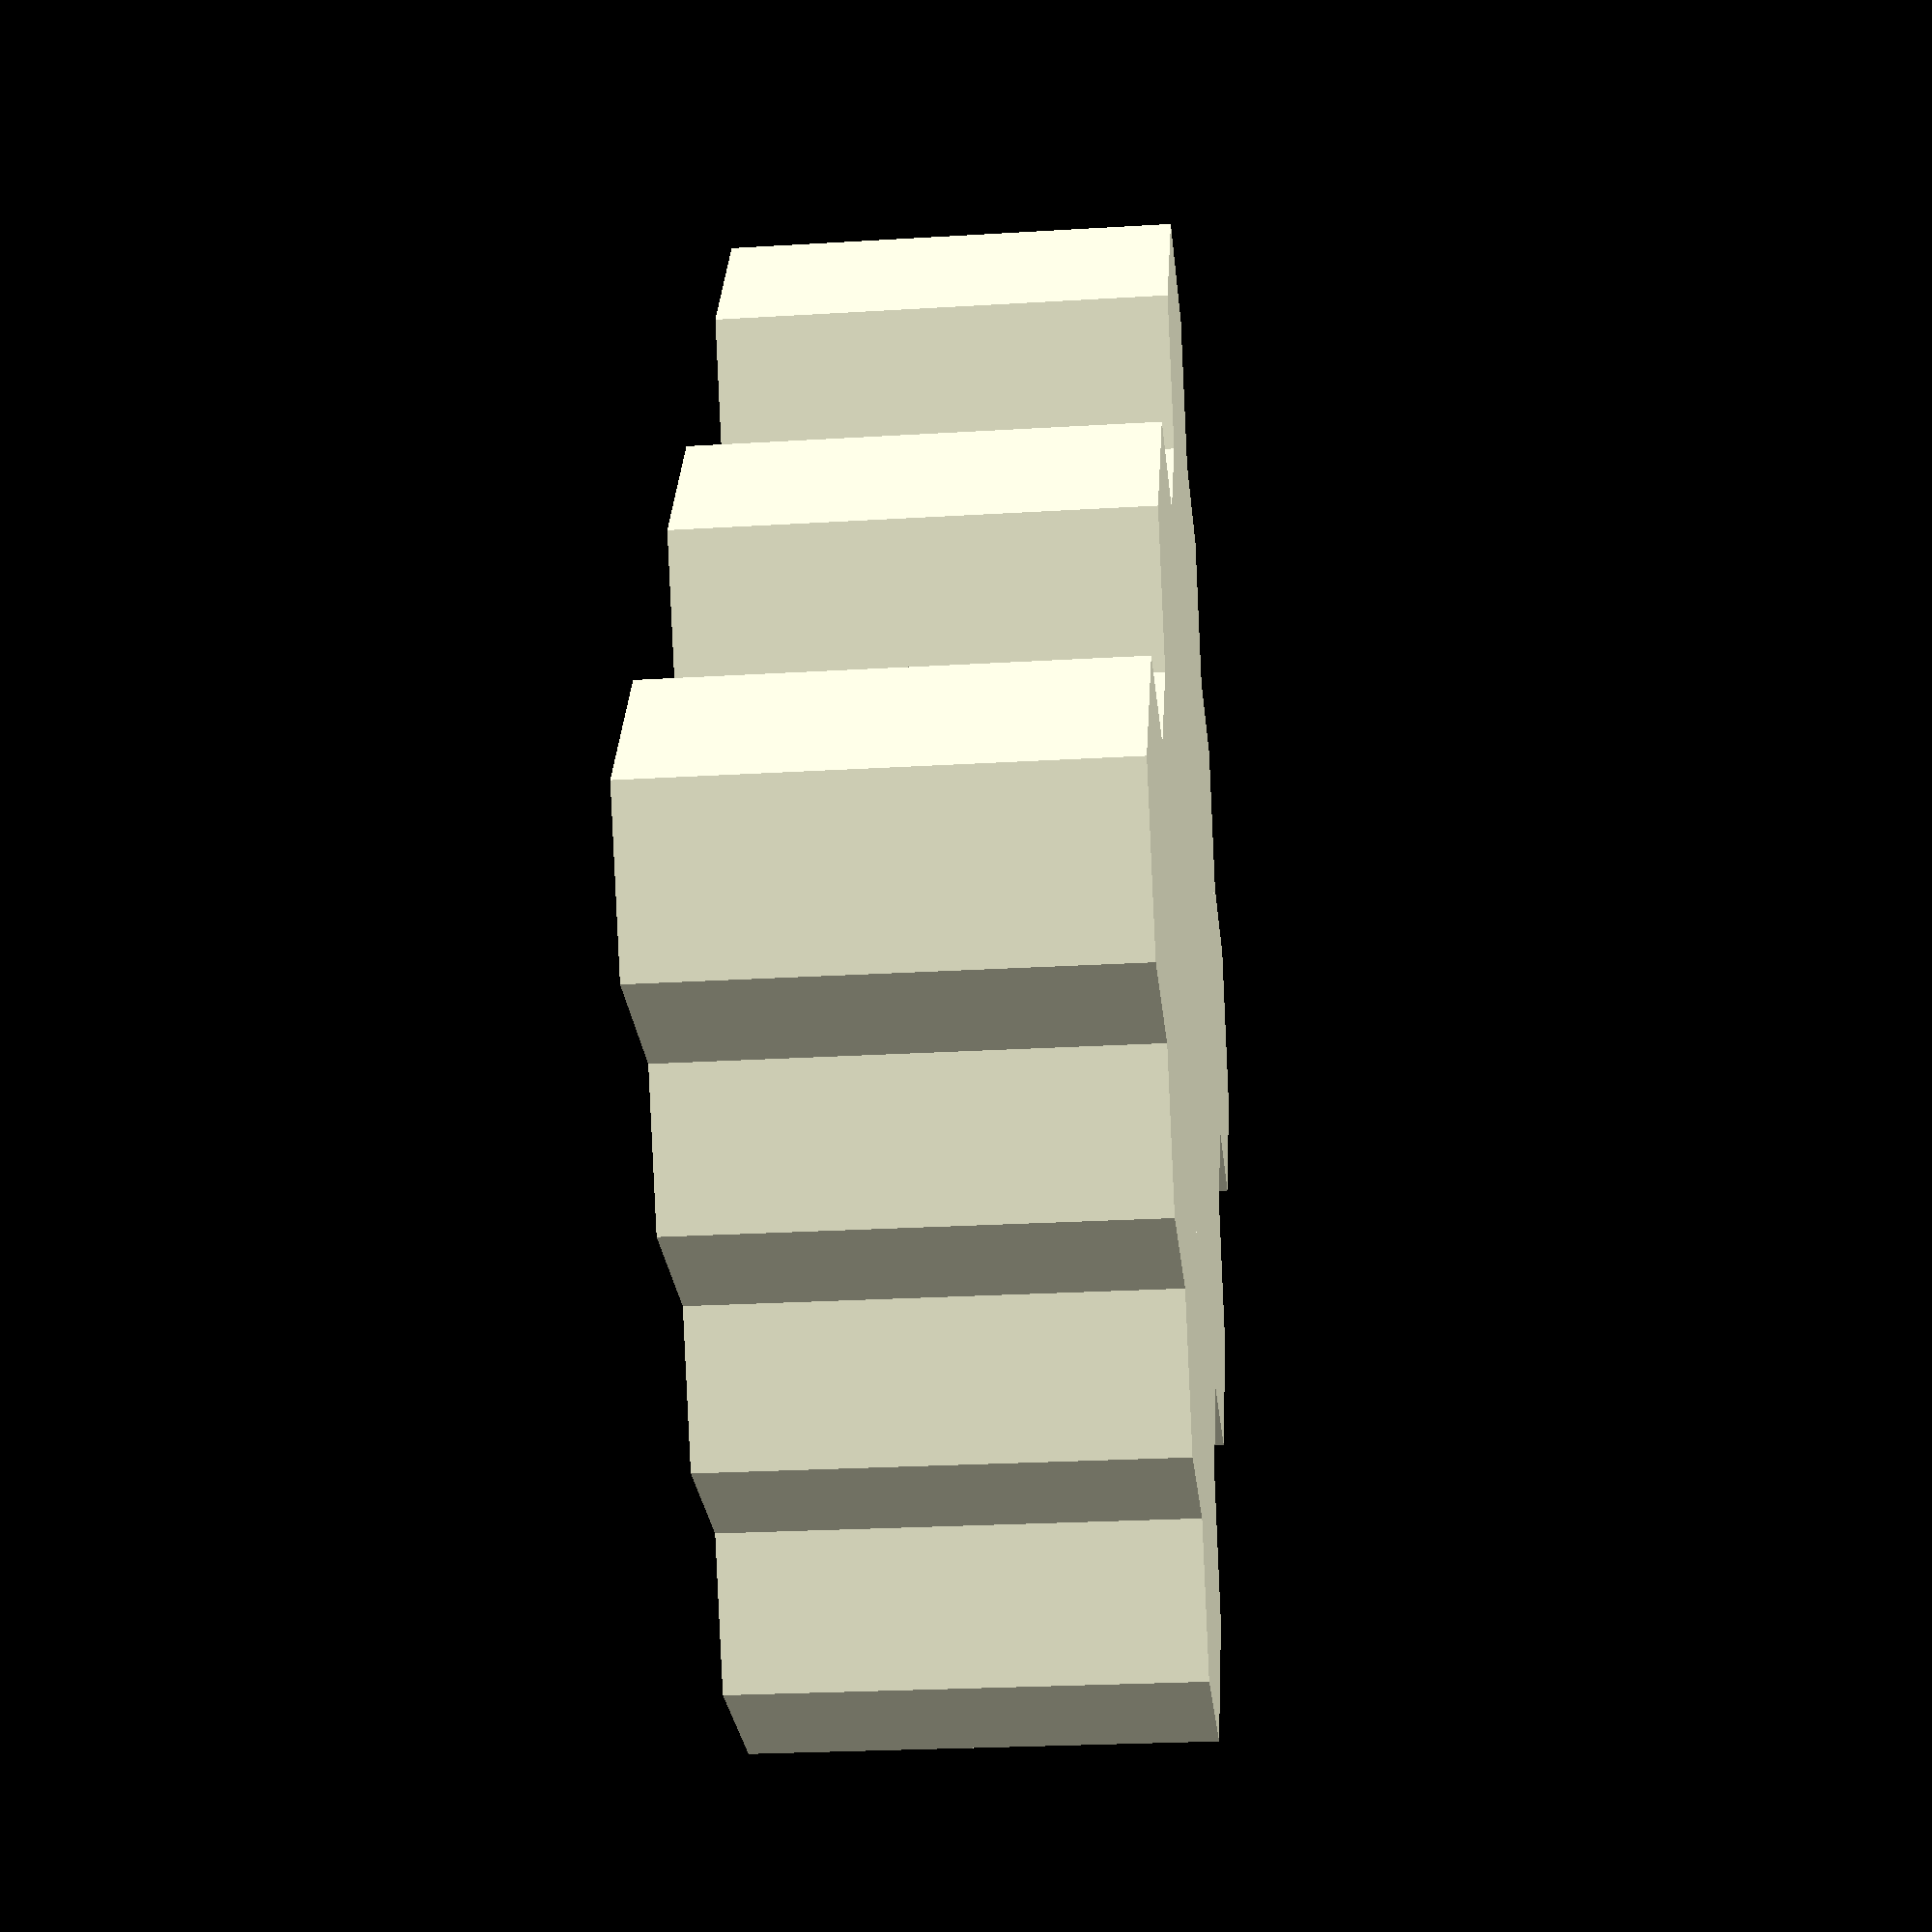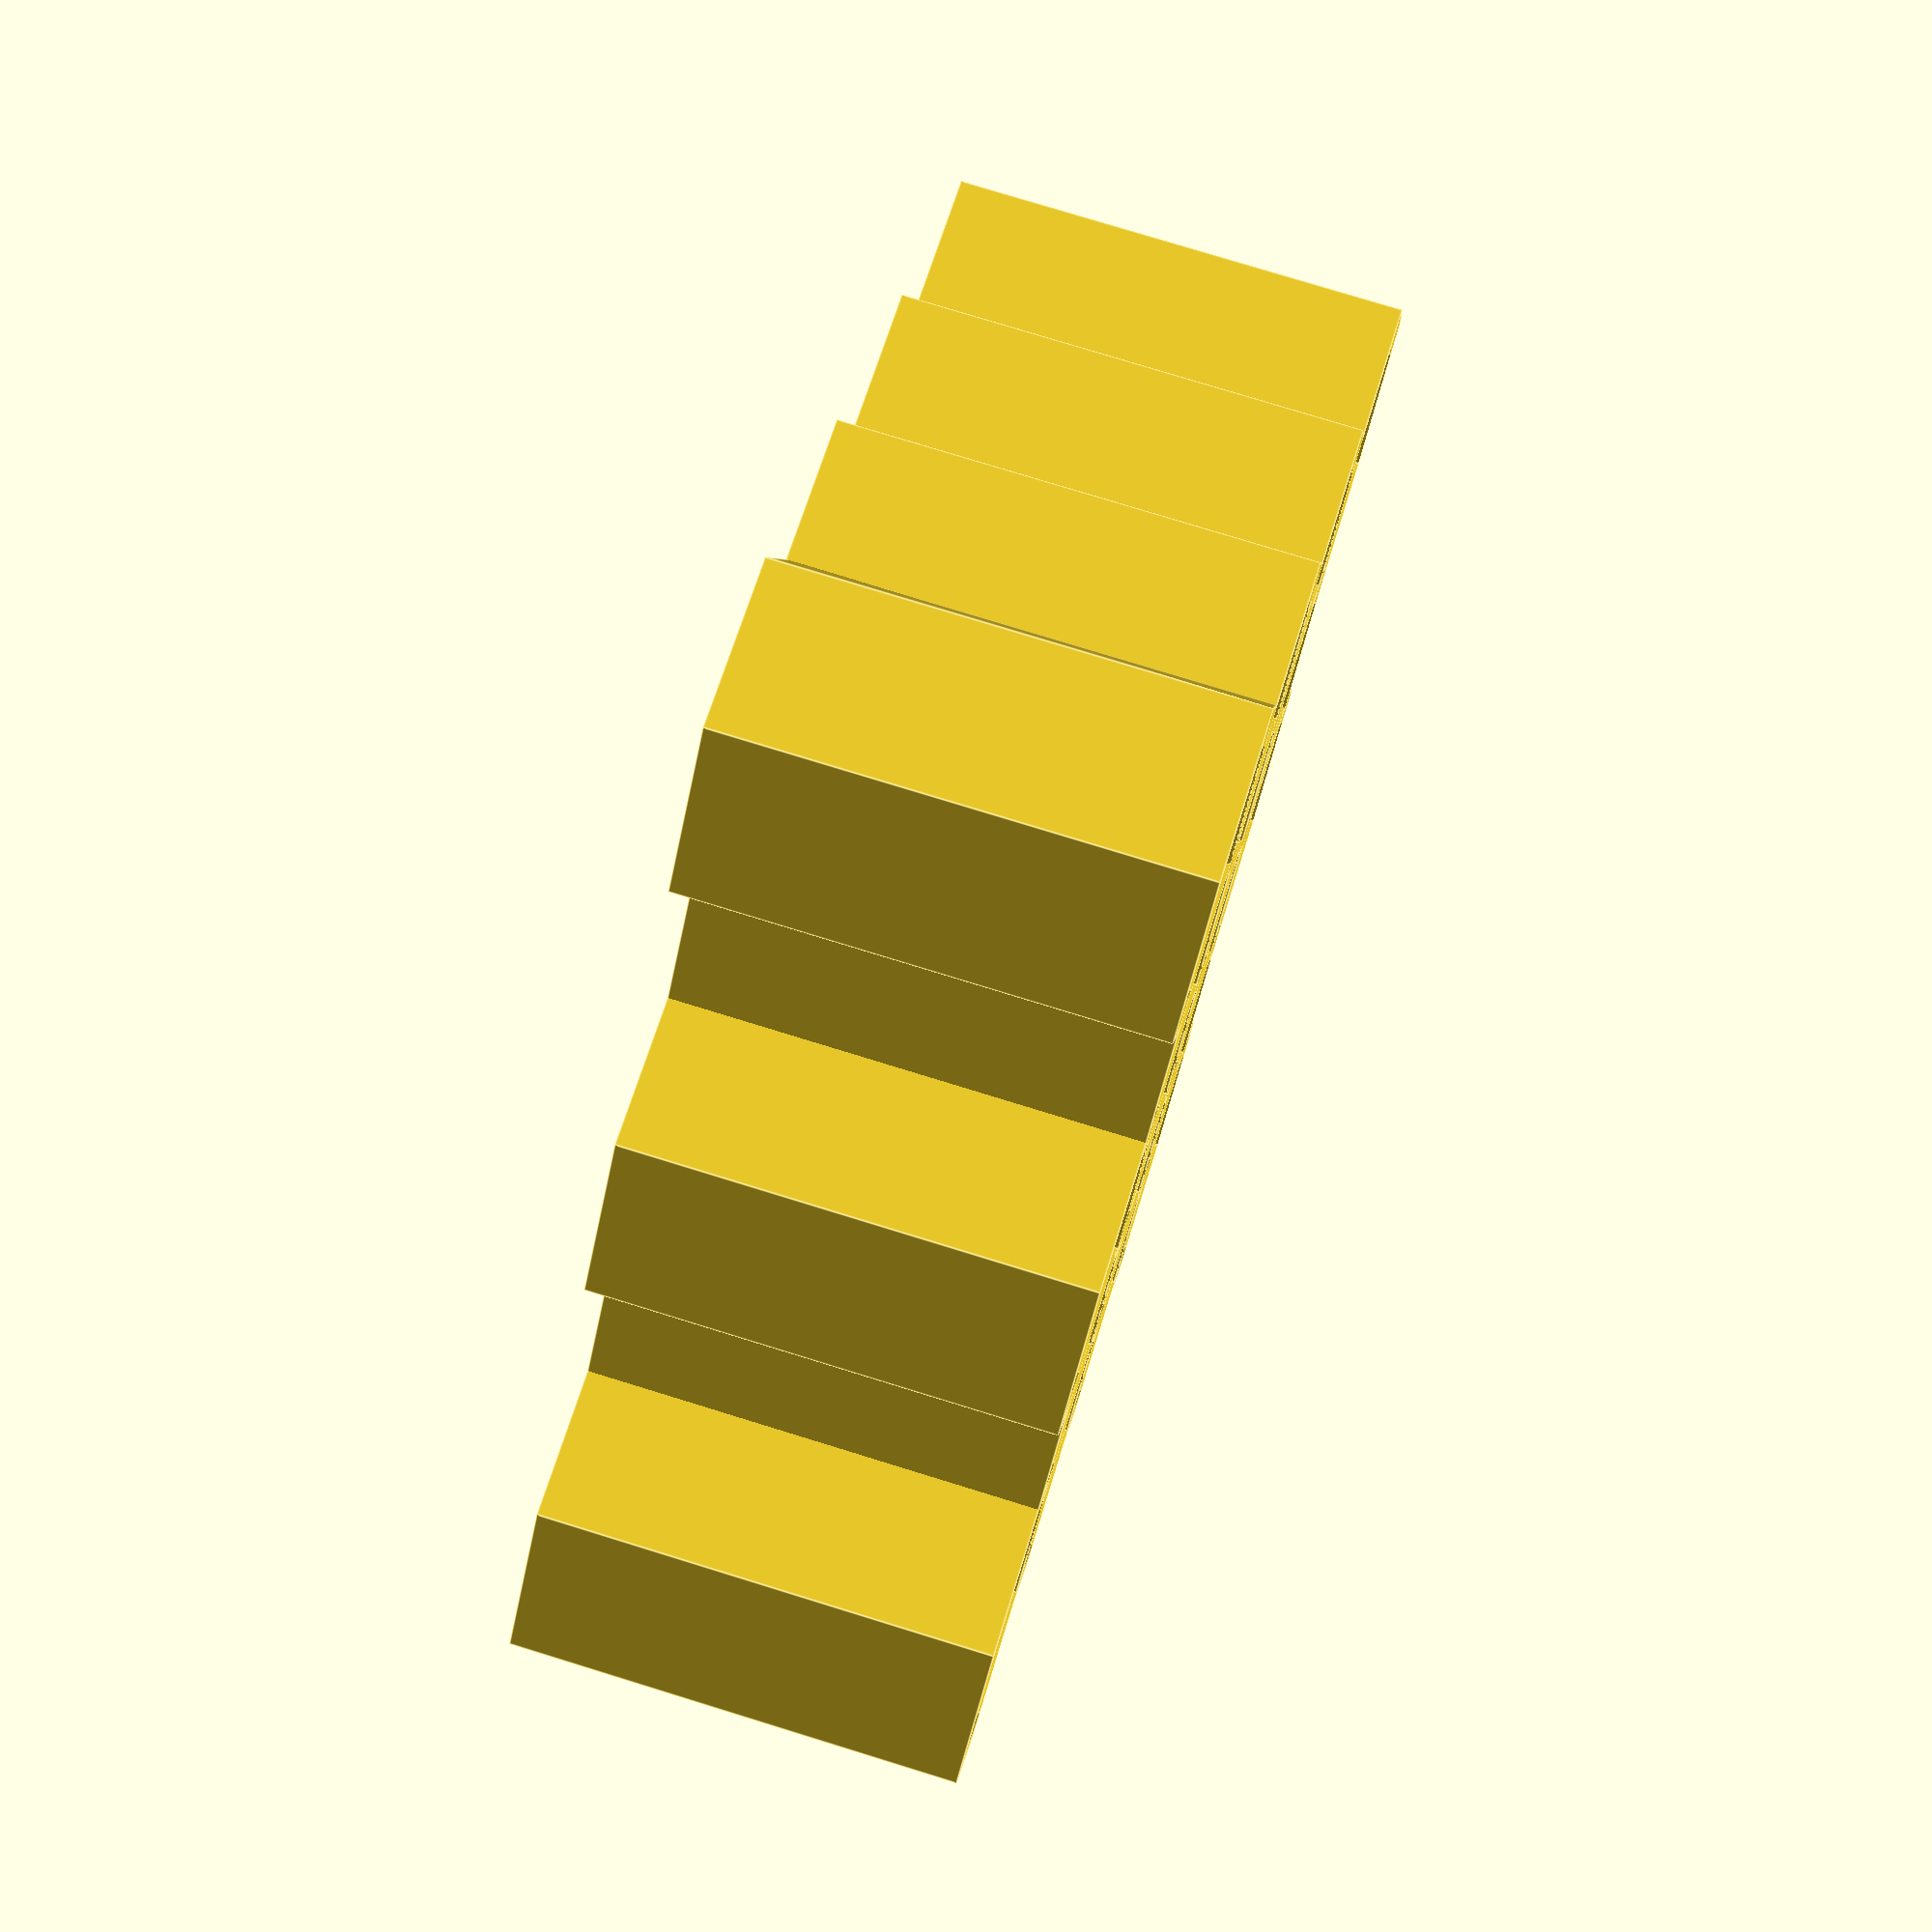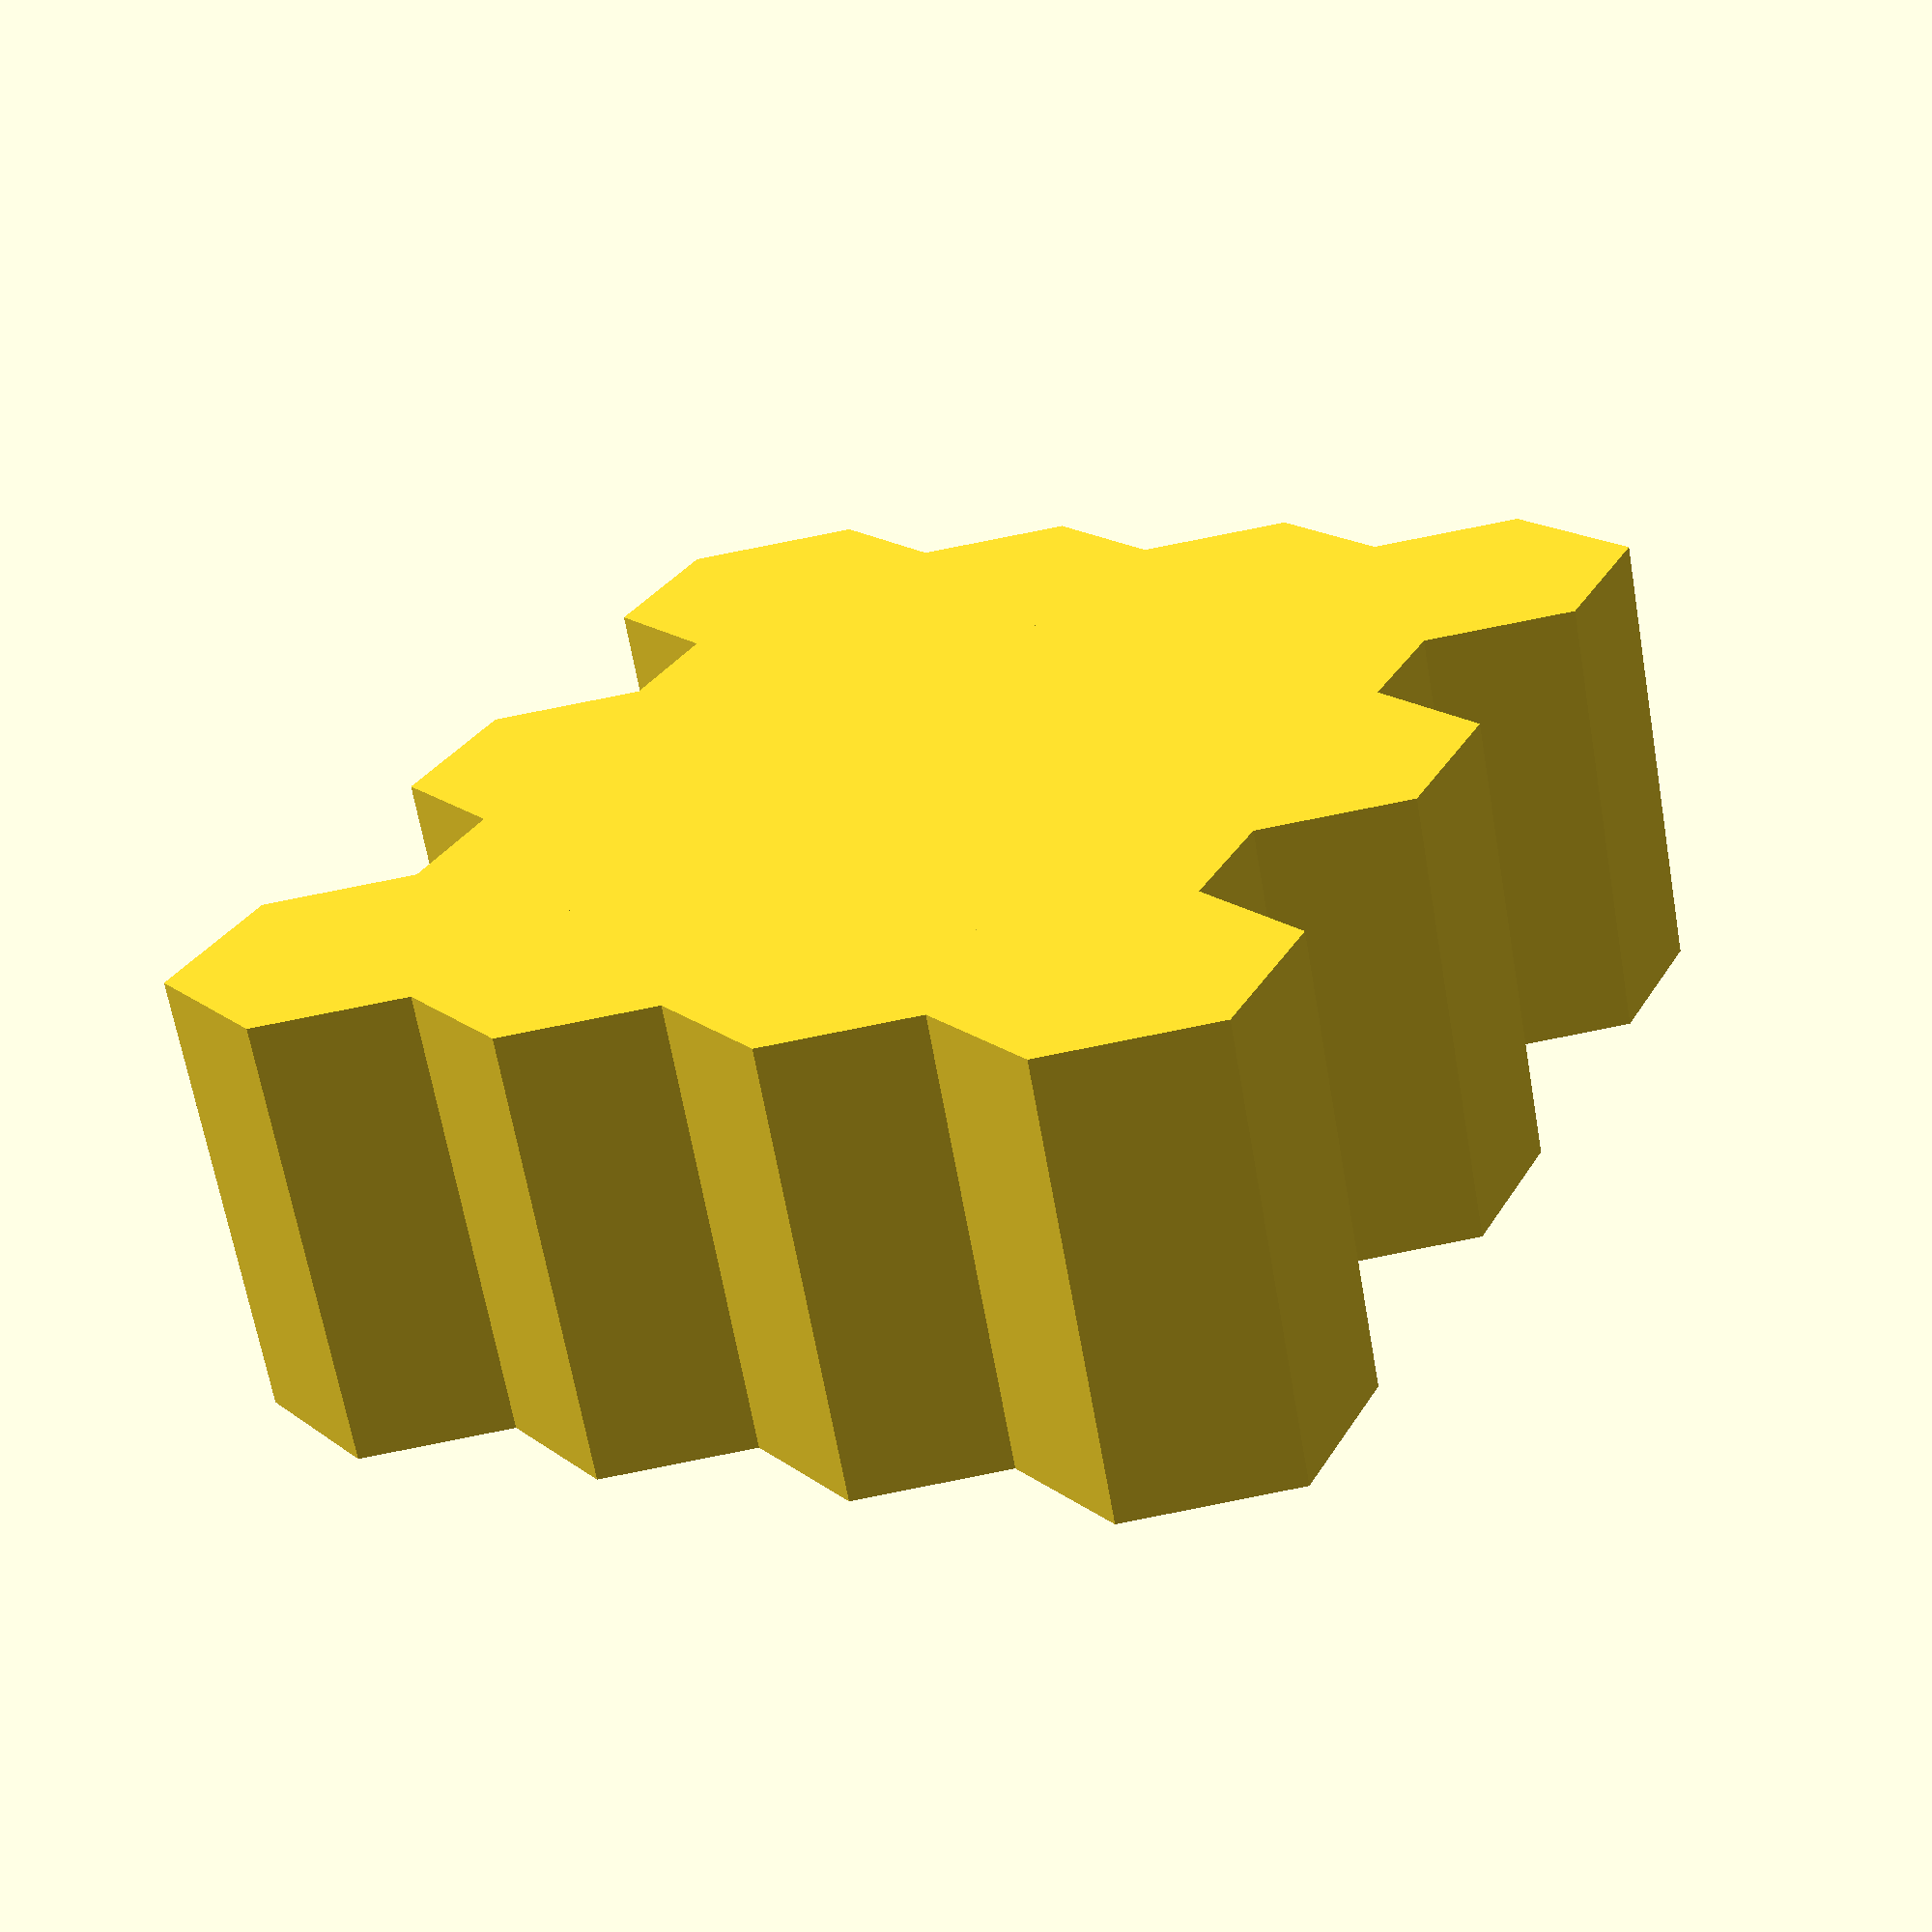
<openscad>
//Draw a Honeycomb grid based on 8 variables
//By: David Bunch 3/12/15

//Made more customizable 8/24/2016

//1. Face to Face Inside Distance of Honeycomb
ID = 10;            //Diameter from Face to Face or inscribed circle

//2. Total Height of Honeycomb
Ht = 20;            //Height of Outside of Honeycomb
                    //Height inside will be = Ht-Thk

//3. Thickness of wall between Honeycombs
W_Thk = 1.6;        //Thickness of Walls

//4. Thickness of Base of Honeycomb
B_Thk = 1.5;        //Thicknes of Base

//5. Number of Rows of Honeycomb
Rows = 5;           //[1:20]

//6. Number of Columns of Honeycomb
Cols = 4;           //[1:20]

//7. Honeycomb Pattern Style
P_Style = 0;        //[0:2]
                    //0= Every other row has 1 less Containers
                    //1 = Every other row has same number of containers
                    //2 = Every other row has 1 more container
//8. Open Tray (Only works with P_Style = 0)
Open_Tray = 0;           //[0:1]
                    
/* [Hidden] */

W_Thk2 = W_Thk / 2;                 //Half the Wall Thickness
OD_Face = ID + W_Thk + W_Thk;       //Outside Face to Face Dimension
OD_Face2 = OD_Face / 2;             //Half Outside Face to Face Dimension
Face2 = tan(30) * OD_Face2;
Yoffset = (OD_Face2 - W_Thk2) / tan(30);  //Y distance between Hex in Next Row
Xoffset = OD_Face2 - W_Thk2;        //X distance between Hex in Next Row
Rad = OD_Face2 / cos(30);           //Radius of Outside Face Width
RadID = (ID / 2) / cos(30);         //Radius of Inside Face Width
RadID2 = RadID / 2;
OD_W = (W_Thk * 2) / cos(30);       //Diameter of Wall Thickness
Rad_W = OD_W / 2;                   //Radius of Wall Thickness
Rad_W2 = Rad_W / 2;                 //Half the Radius Wall Thickness
X_Space = Xoffset * 2;
LenCut = (Cols - 1) * X_Space;
WidCut = (Rows) * Yoffset - W_Thk - RadID2;

echo(ID = ID);
echo(Ht = Ht);
echo(W_Thk = W_Thk);
echo(B_Thk = B_Thk);
echo(Rows = Rows);
echo(Cols = Cols);
echo(OD_Face = OD_Face);
echo(OD_Face2 = OD_Face2);
echo(Face2 = Face2);
echo(Xoffset = Xoffset);
echo(Yoffset = Yoffset);
echo(Rad = Rad);
echo(RadID = RadID);
echo(RadID2 = RadID2);
echo(OD_W = OD_W);
echo(Rad_W = Rad_W);
echo(WidCut = WidCut);
module Hex()
{
    rotate([0,0,30])
    difference()
    {
        cylinder(d=Rad*2,h=Ht,$fn=6);
        if (B_Thk > 0)
        {
            translate([0,0,B_Thk])
            cylinder(d=RadID * 2,h=Ht+2,$fn=6);
        } else
        {
            translate([0,0,-1])
            cylinder(d=RadID * 2,h=Ht + 2,$fn=6);
        }
    }
}
module WallHex()
{
    rotate([0,0,30])
    cylinder(d=OD_W,h=Ht + 2,$fn=6);
}
module HexRowCol()
{
    for (j=[0:Rows - 1])
    {
        A_Odd = j % 2;
        translate([(j % 2) * Xoffset,j * Yoffset,0])
        {
            if (P_Style == 2 && A_Odd == 1)
            {
                translate([-X_Space,0,0])
                Hex();              //Add extra hex to the left on Odd Rows
            }
            for (i=[0:Cols - 1])
            {
                translate([X_Space * i,0,0])
                Hex();
            }
        }
    }
}
module HexRowCol0()
{
    for (j=[0:Rows - 1])
    {
        A_Odd = j % 2;
        //echo(A_Odd = A_Odd);
        translate([(j % 2) * Xoffset,j * Yoffset,0])
        for (i=[0:Cols - 1])
        {
            if (j%2 == 0)
            {
                translate([X_Space * i,0,0])
                Hex();
            } else {
                if (i != (Cols - 1))
                {
                    translate([X_Space * i,0,0])
                    Hex();
                } 
            }
        }
    } 
}
module TrayCut()
{
    for (j=[0:Rows - 1])
    {
        A_Odd = j % 2;
        translate([(j % 2) * Xoffset,j * Yoffset,0])
        {
            if (A_Odd == 0)
            {
                if (j == 0)
                {
                    translate([0,-RadID2,B_Thk])
                    cube([LenCut,RadID + RadID2,Ht + 2]);
                } else  if (j == (Rows - 1))
                {
                    translate([0,-RadID,B_Thk])
                    cube([LenCut,RadID + RadID2,Ht + 2]);
                } else
                {
                    translate([0,-RadID,B_Thk])
                    cube([LenCut,RadID + RadID,Ht + 2]);
                }
                if (j < (Rows - 1))
                {
                translate([W_Thk,RadID - Rad_W2,B_Thk])
                WallHex();                 //Top Left Cleanup of this Row
                translate([LenCut - W_Thk,RadID - Rad_W2,B_Thk])
                WallHex();                 //Top Right Cleanup of this Row
                }
            } else
            {
                translate([W_Thk2 - Xoffset,RadID - Rad_W2 + W_Thk2,B_Thk])
                WallHex();      //Bottom Left cleanup of this Row
            
                translate([LenCut - W_Thk2 - Xoffset,RadID - Rad_W2 + W_Thk2,B_Thk])
                WallHex();      //Bottom Right cleanup of this Row
            }
        }
    } 
    translate([W_Thk2,-RadID2,B_Thk])
    cube([LenCut - W_Thk,WidCut,Ht + 2]);
}
difference()
{
    if (P_Style == 0)
    {
        HexRowCol0();

    } else
    {
        HexRowCol();
    }
    if (P_Style == 0 && Open_Tray == 1)
    {
        TrayCut();
    }
//Uncomment the next 2 lines to cut section thru 1st Hex
//    translate([-ID,-ID,-1])
//    cube([ID,ID,Ht + 2]);
}
</openscad>
<views>
elev=204.6 azim=327.1 roll=84.3 proj=p view=solid
elev=101.2 azim=224.0 roll=252.9 proj=p view=edges
elev=66.2 azim=155.0 roll=190.0 proj=p view=wireframe
</views>
